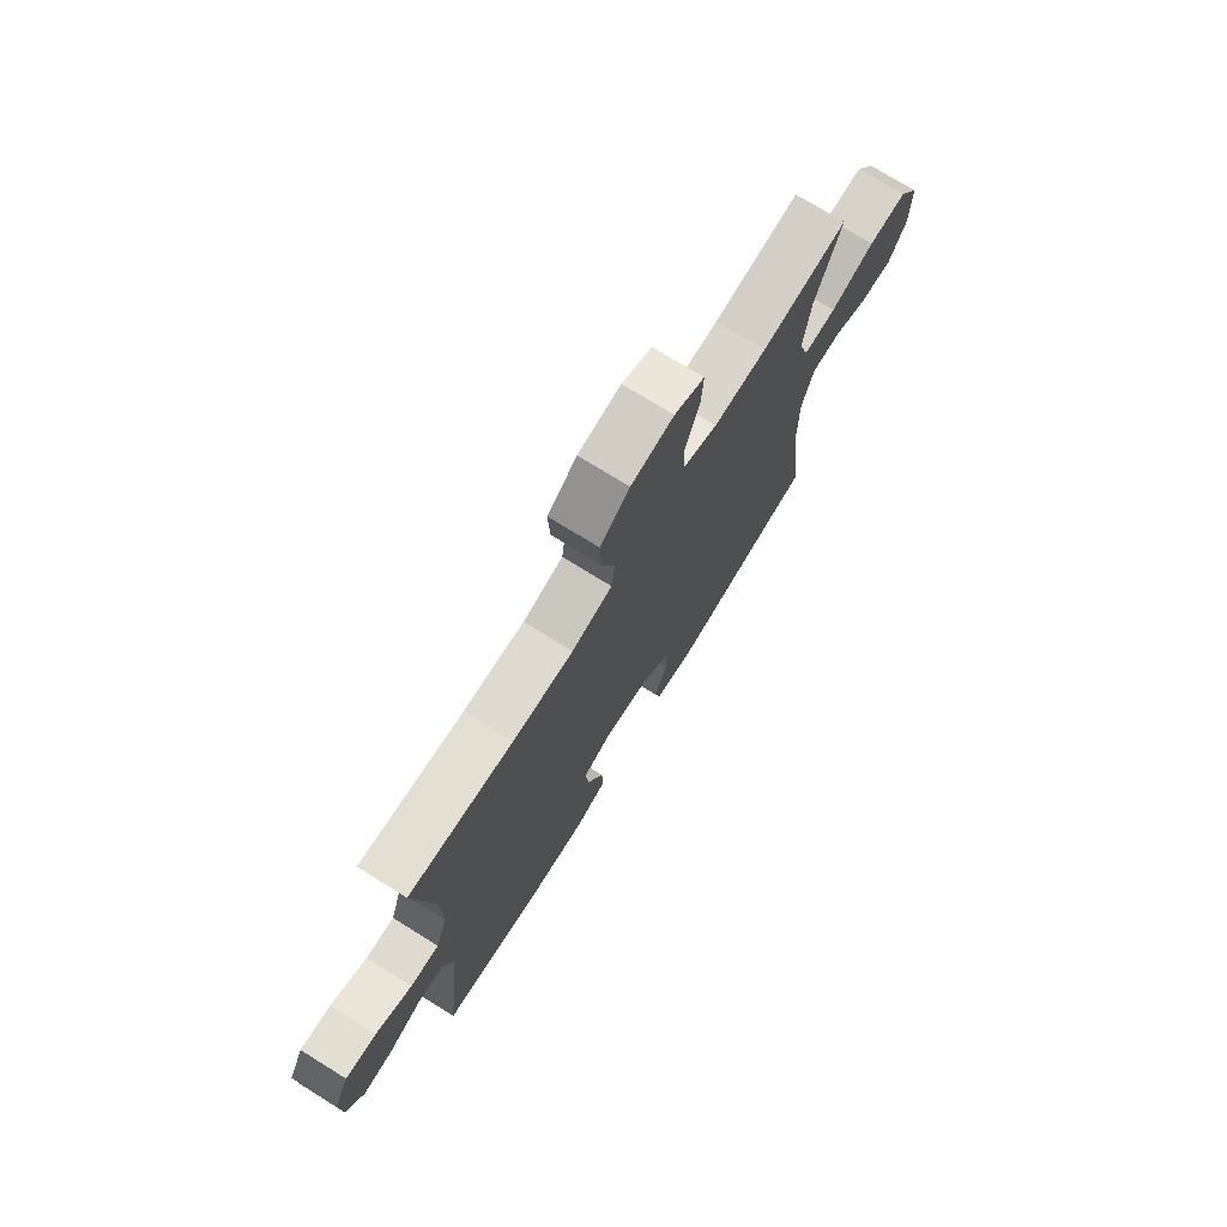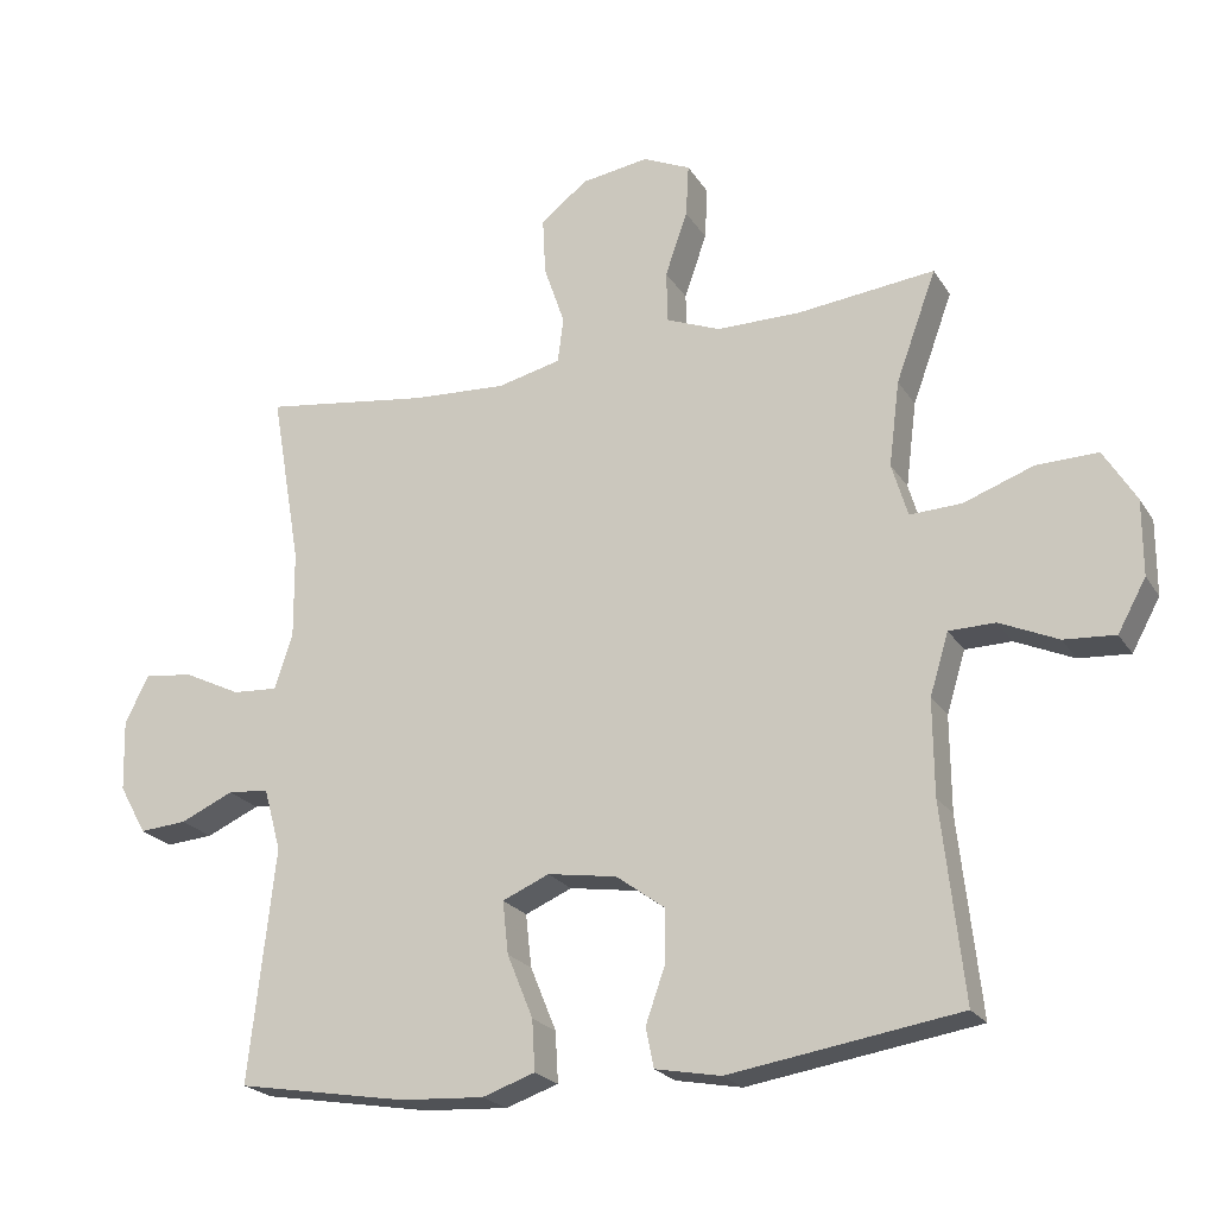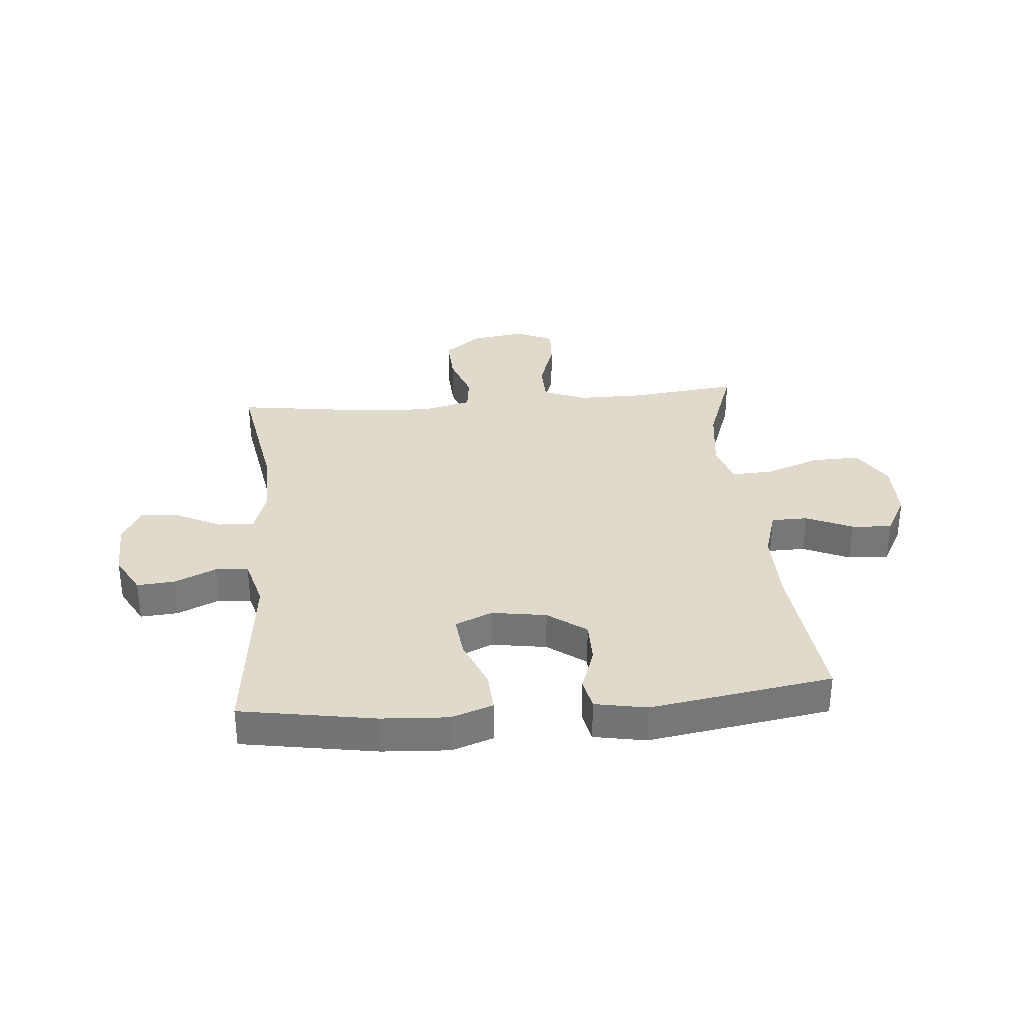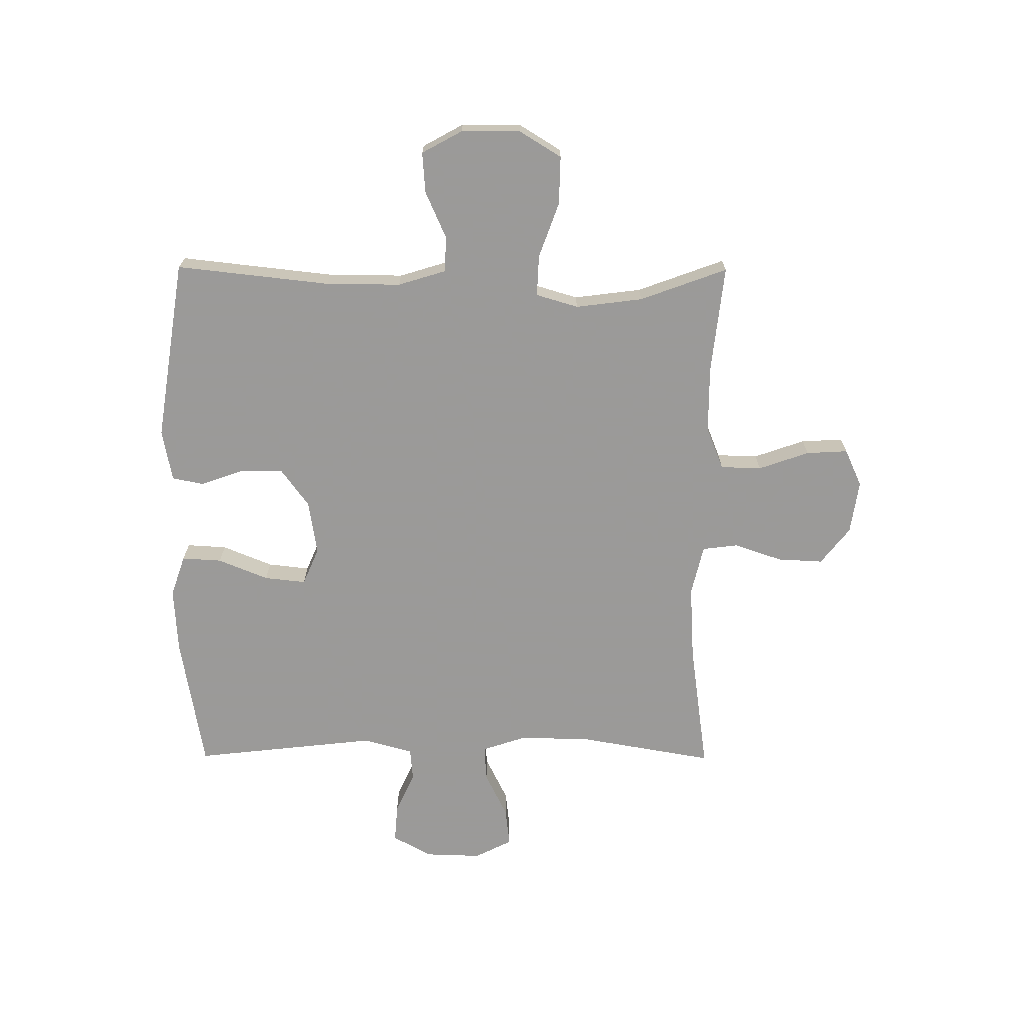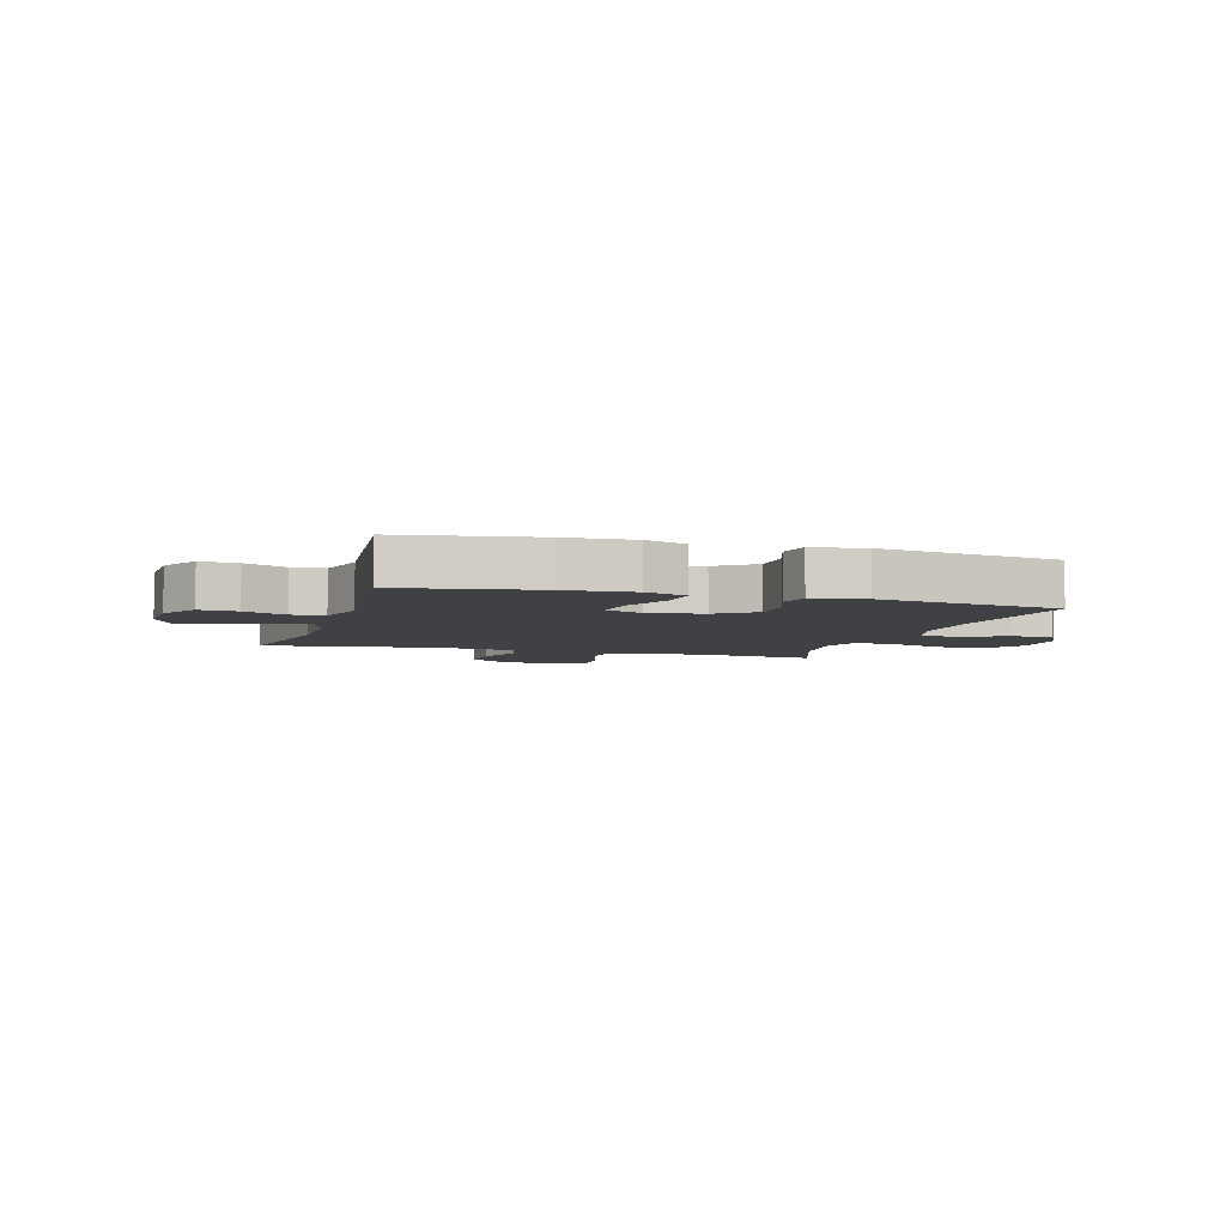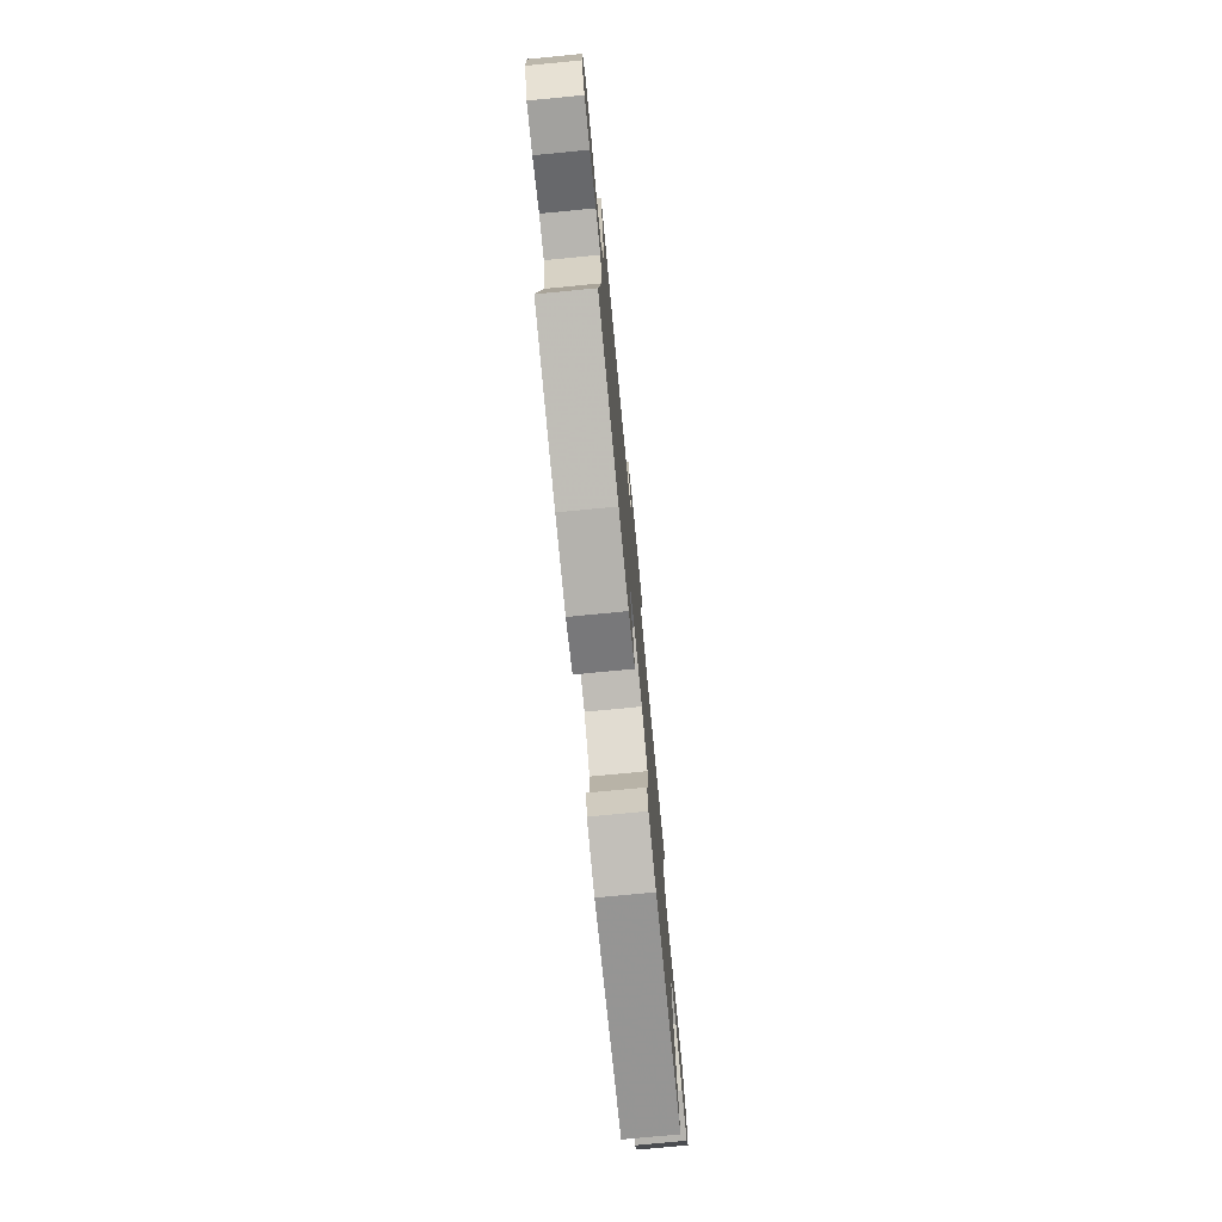
<metadata>
{"format":"obj","ext":"obj","renderer":"f3d","projection":"perspective","resolution":1024,"background":"white","views":[{"elev":74.2,"azim":121.8,"up":"+Z"},{"elev":-22.2,"azim":-156.0,"up":"+Z"},{"elev":33.1,"azim":175.0,"up":"+Y"},{"elev":-69.5,"azim":-90.3,"up":"+Y"},{"elev":-5.3,"azim":163.1,"up":"+Y"},{"elev":-76.2,"azim":95.5,"up":"+Z"}]}
</metadata>
<code>
v -0.5 0.07 -0.5
v -0.47 0.07 -0.23
v -0.469 0.07 -0.098
v -0.495 0.07 -0.013
v -0.559 0.07 -0.012
v -0.64 0.07 -0.048
v -0.711 0.07 -0.053
v -0.75 0.07 0.018
v -0.75 0.07 0.122
v -0.705 0.07 0.195
v -0.62 0.07 0.193
v -0.523 0.07 0.158
v -0.451 0.07 0.155
v -0.429 0.07 0.229
v -0.444 0.07 0.347
v -0.5 0.07 0.5
v -0.31 0.07 0.479
v -0.193 0.07 0.479
v -0.118 0.07 0.509
v -0.116 0.07 0.581
v -0.147 0.07 0.67
v -0.151 0.07 0.743
v -0.085 0.07 0.773
v 0.009 0.07 0.759
v 0.074 0.07 0.708
v 0.07 0.07 0.628
v 0.041 0.07 0.544
v 0.049 0.07 0.481
v 0.138 0.07 0.46
v 0.271 0.07 0.468
v 0.5 0.07 0.5
v 0.458 0.07 0.257
v 0.457 0.07 0.135
v 0.482 0.07 0.059
v 0.545 0.07 0.063
v 0.625 0.07 0.102
v 0.693 0.07 0.11
v 0.726 0.07 0.044
v 0.723 0.07 -0.055
v 0.685 0.07 -0.123
v 0.619 0.07 -0.118
v 0.545 0.07 -0.085
v 0.488 0.07 -0.09
v 0.464 0.07 -0.177
v 0.5 0.07 -0.5
v 0.264 0.07 -0.54
v 0.147 0.07 -0.547
v 0.074 0.07 -0.522
v 0.078 0.07 -0.452
v 0.114 0.07 -0.364
v 0.122 0.07 -0.291
v 0.057 0.07 -0.263
v -0.039 0.07 -0.278
v -0.106 0.07 -0.327
v -0.106 0.07 -0.401
v -0.079 0.07 -0.478
v -0.09 0.07 -0.533
v -0.181 0.07 -0.55
v -0.5 0 -0.5
v -0.47 0 -0.23
v -0.469 0 -0.098
v -0.495 0 -0.013
v -0.559 0 -0.012
v -0.64 0 -0.048
v -0.711 0 -0.053
v -0.75 0 0.018
v -0.75 0 0.122
v -0.705 0 0.195
v -0.62 0 0.193
v -0.523 0 0.158
v -0.451 0 0.155
v -0.429 0 0.229
v -0.444 0 0.347
v -0.5 0 0.5
v -0.31 0 0.479
v -0.193 0 0.479
v -0.118 0 0.509
v -0.116 0 0.581
v -0.147 0 0.67
v -0.151 0 0.743
v -0.085 0 0.773
v 0.009 0 0.759
v 0.074 0 0.708
v 0.07 0 0.628
v 0.041 0 0.544
v 0.049 0 0.481
v 0.138 0 0.46
v 0.271 0 0.468
v 0.5 0 0.5
v 0.458 0 0.257
v 0.457 0 0.135
v 0.482 0 0.059
v 0.545 0 0.063
v 0.625 0 0.102
v 0.693 0 0.11
v 0.726 0 0.044
v 0.723 0 -0.055
v 0.685 0 -0.123
v 0.619 0 -0.118
v 0.545 0 -0.085
v 0.488 0 -0.09
v 0.464 0 -0.177
v 0.5 0 -0.5
v 0.264 0 -0.54
v 0.147 0 -0.547
v 0.074 0 -0.522
v 0.078 0 -0.452
v 0.114 0 -0.364
v 0.122 0 -0.291
v 0.057 0 -0.263
v -0.039 0 -0.278
v -0.106 0 -0.327
v -0.106 0 -0.401
v -0.079 0 -0.478
v -0.09 0 -0.533
v -0.181 0 -0.55
f 58 1 2
f 57 58 2
f 56 57 2
f 55 56 2
f 54 55 2 3
f 53 54 3 4
f 52 53 4
f 51 52 4
f 48 49 50
f 47 48 50
f 46 47 50
f 45 46 50
f 44 45 50
f 43 44 50 51
f 40 41 42
f 39 40 42
f 38 39 42
f 37 38 42
f 36 37 42
f 35 36 42
f 34 35 42 43
f 43 51 4
f 34 43 4
f 33 34 4
f 30 31 32
f 33 4 5
f 32 33 5
f 30 32 5
f 29 30 5
f 25 26 27
f 24 25 27
f 23 24 27
f 22 23 27
f 21 22 27
f 20 21 27
f 19 20 27 28
f 28 29 5
f 19 28 5
f 18 19 5
f 15 16 17
f 14 15 17 18
f 10 11 12
f 9 10 12
f 8 9 12
f 7 8 12
f 6 7 12
f 5 6 12
f 5 12 13
f 18 5 13
f 13 14 18
f 60 59 116
f 60 116 115
f 60 115 114
f 60 114 113
f 61 60 113 112
f 62 61 112 111
f 62 111 110
f 62 110 109
f 108 107 106
f 108 106 105
f 108 105 104
f 108 104 103
f 108 103 102
f 109 108 102 101
f 100 99 98
f 100 98 97
f 100 97 96
f 100 96 95
f 100 95 94
f 100 94 93
f 101 100 93 92
f 62 109 101
f 62 101 92
f 62 92 91
f 90 89 88
f 63 62 91
f 63 91 90
f 63 90 88
f 63 88 87
f 85 84 83
f 85 83 82
f 85 82 81
f 85 81 80
f 85 80 79
f 85 79 78
f 86 85 78 77
f 63 87 86
f 63 86 77
f 63 77 76
f 75 74 73
f 76 75 73 72
f 70 69 68
f 70 68 67
f 70 67 66
f 70 66 65
f 70 65 64
f 70 64 63
f 71 70 63
f 71 63 76
f 76 72 71
f 1 59 60 2
f 2 60 61 3
f 3 61 62 4
f 4 62 63 5
f 5 63 64 6
f 6 64 65 7
f 7 65 66 8
f 8 66 67 9
f 9 67 68 10
f 10 68 69 11
f 11 69 70 12
f 12 70 71 13
f 13 71 72 14
f 14 72 73 15
f 15 73 74 16
f 16 74 75 17
f 17 75 76 18
f 18 76 77 19
f 19 77 78 20
f 20 78 79 21
f 21 79 80 22
f 22 80 81 23
f 23 81 82 24
f 24 82 83 25
f 25 83 84 26
f 26 84 85 27
f 27 85 86 28
f 28 86 87 29
f 29 87 88 30
f 30 88 89 31
f 31 89 90 32
f 32 90 91 33
f 33 91 92 34
f 34 92 93 35
f 35 93 94 36
f 36 94 95 37
f 37 95 96 38
f 38 96 97 39
f 39 97 98 40
f 40 98 99 41
f 41 99 100 42
f 42 100 101 43
f 43 101 102 44
f 44 102 103 45
f 45 103 104 46
f 46 104 105 47
f 47 105 106 48
f 48 106 107 49
f 49 107 108 50
f 50 108 109 51
f 51 109 110 52
f 52 110 111 53
f 53 111 112 54
f 54 112 113 55
f 55 113 114 56
f 56 114 115 57
f 57 115 116 58
f 58 116 59 1

</code>
